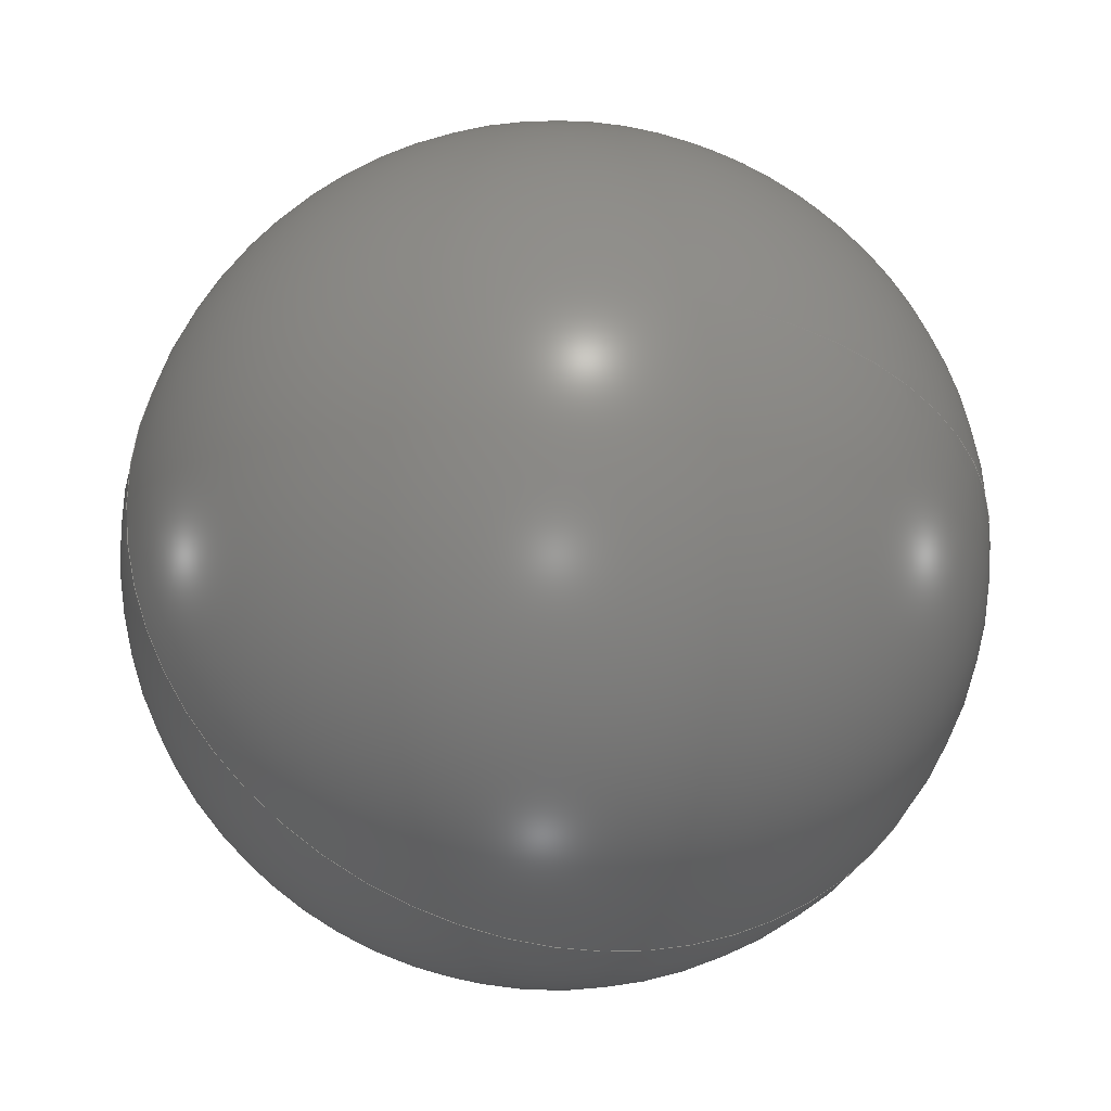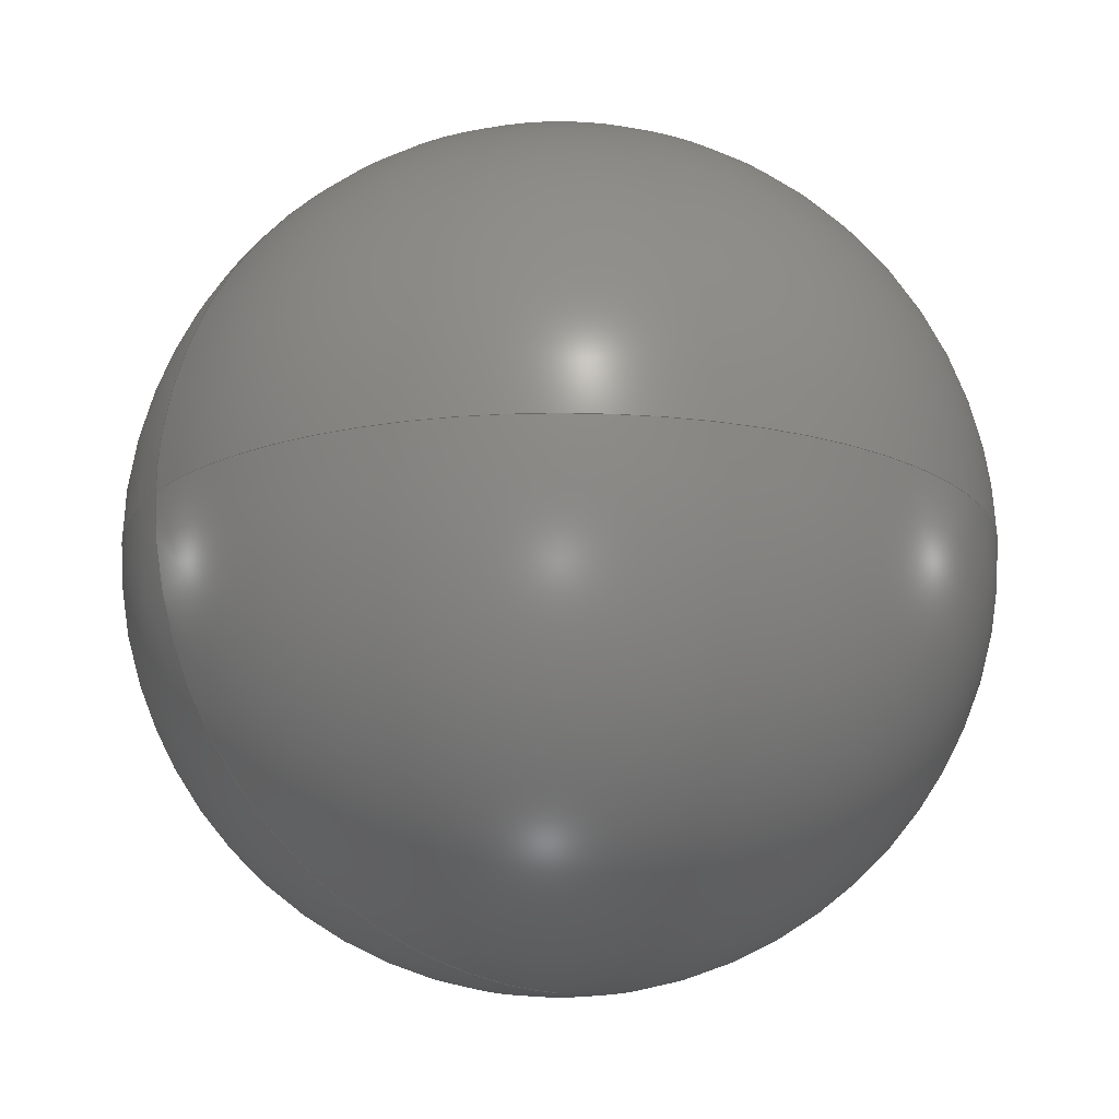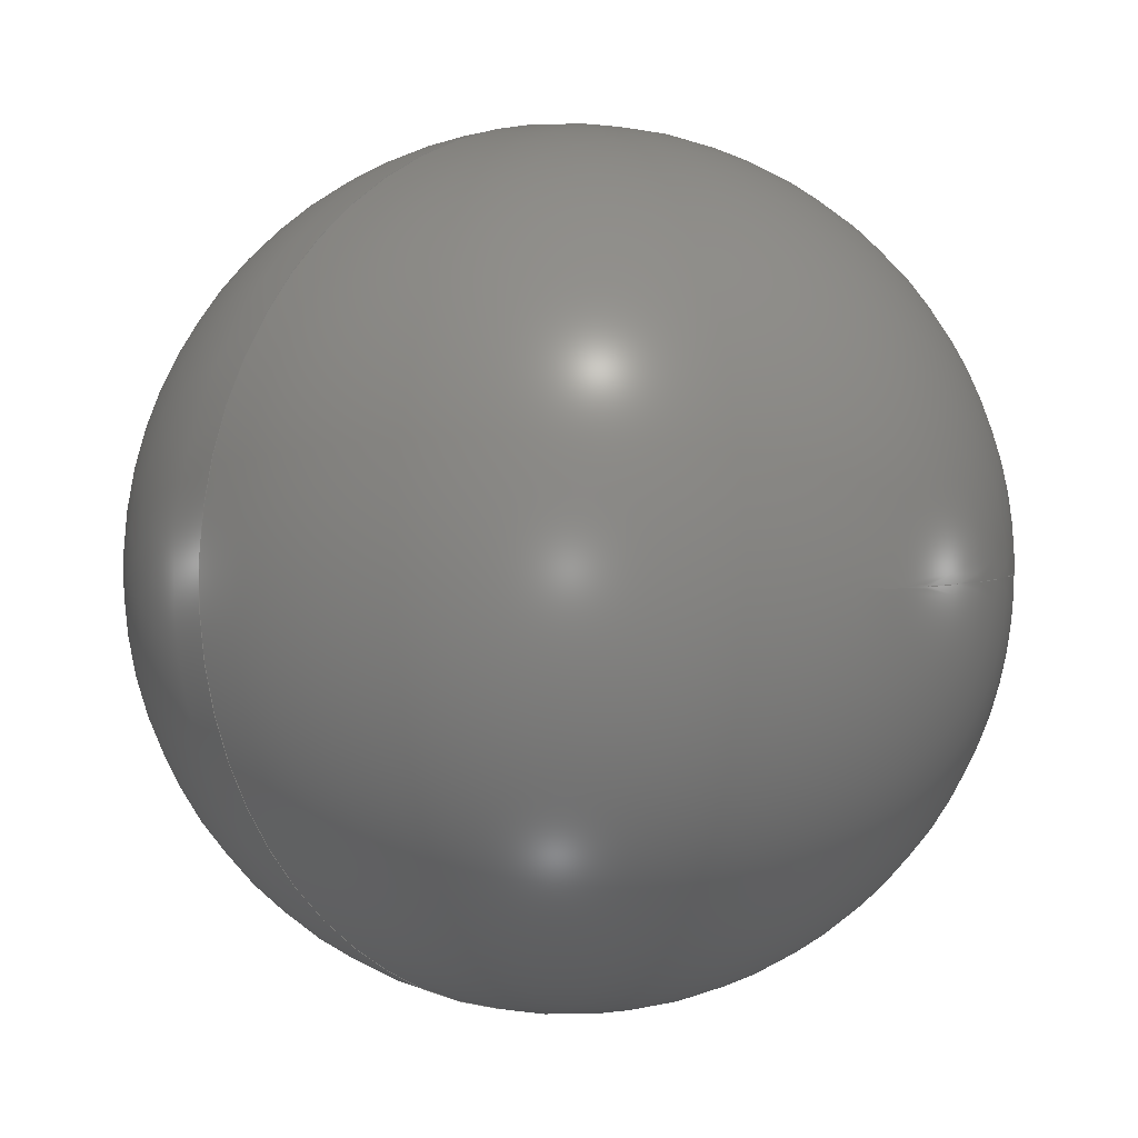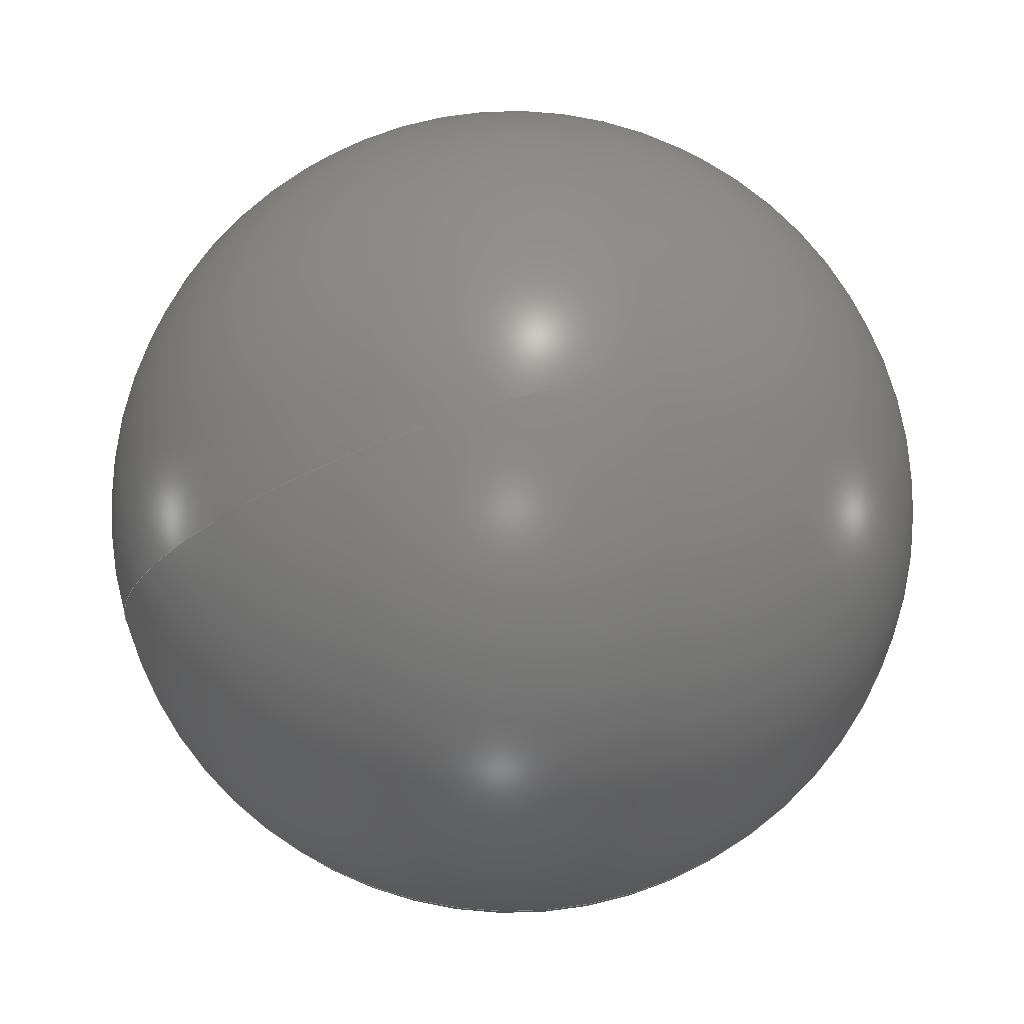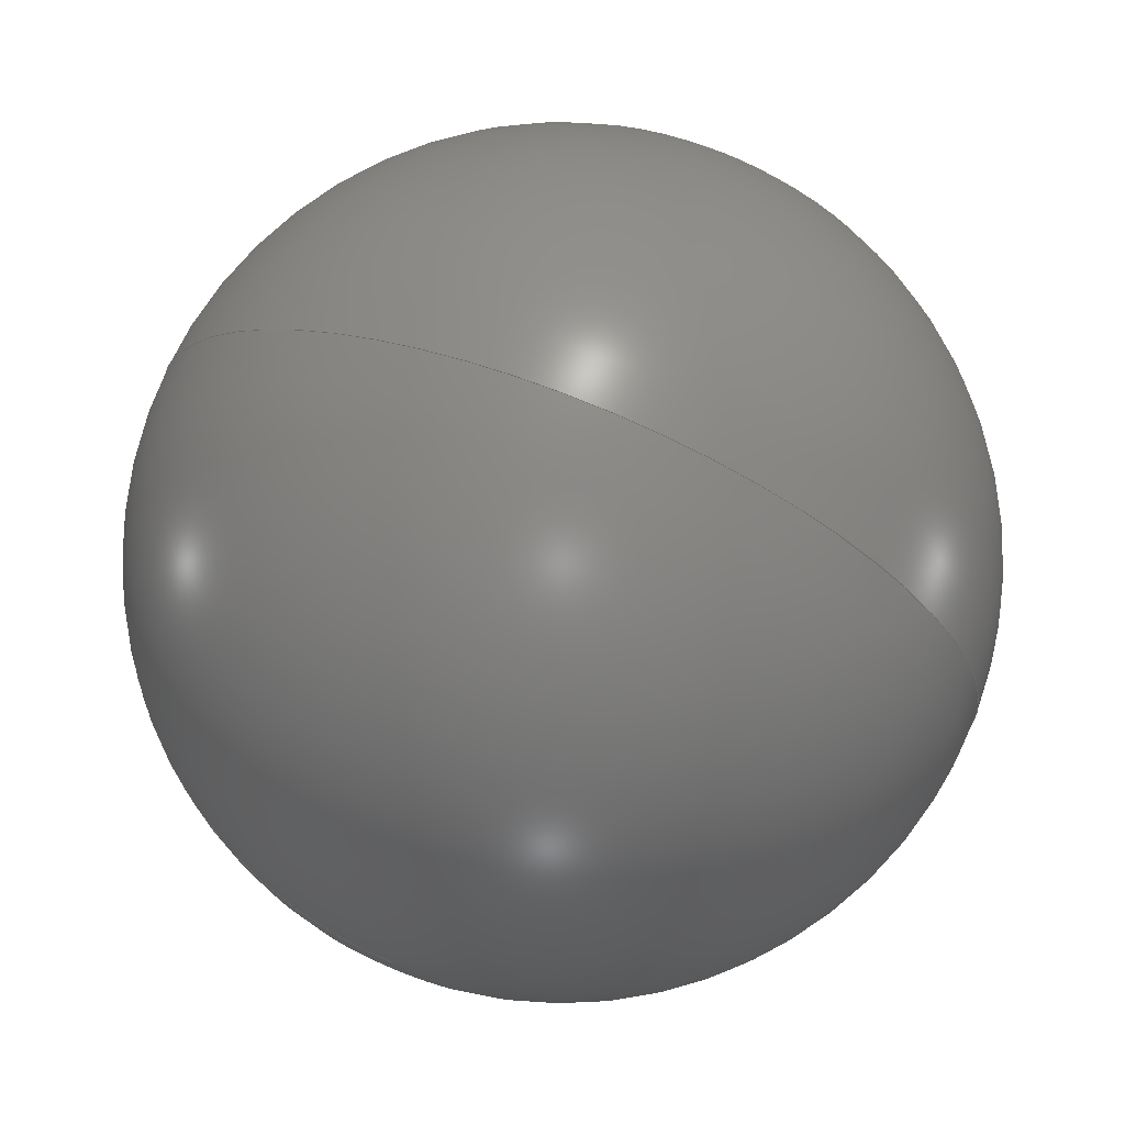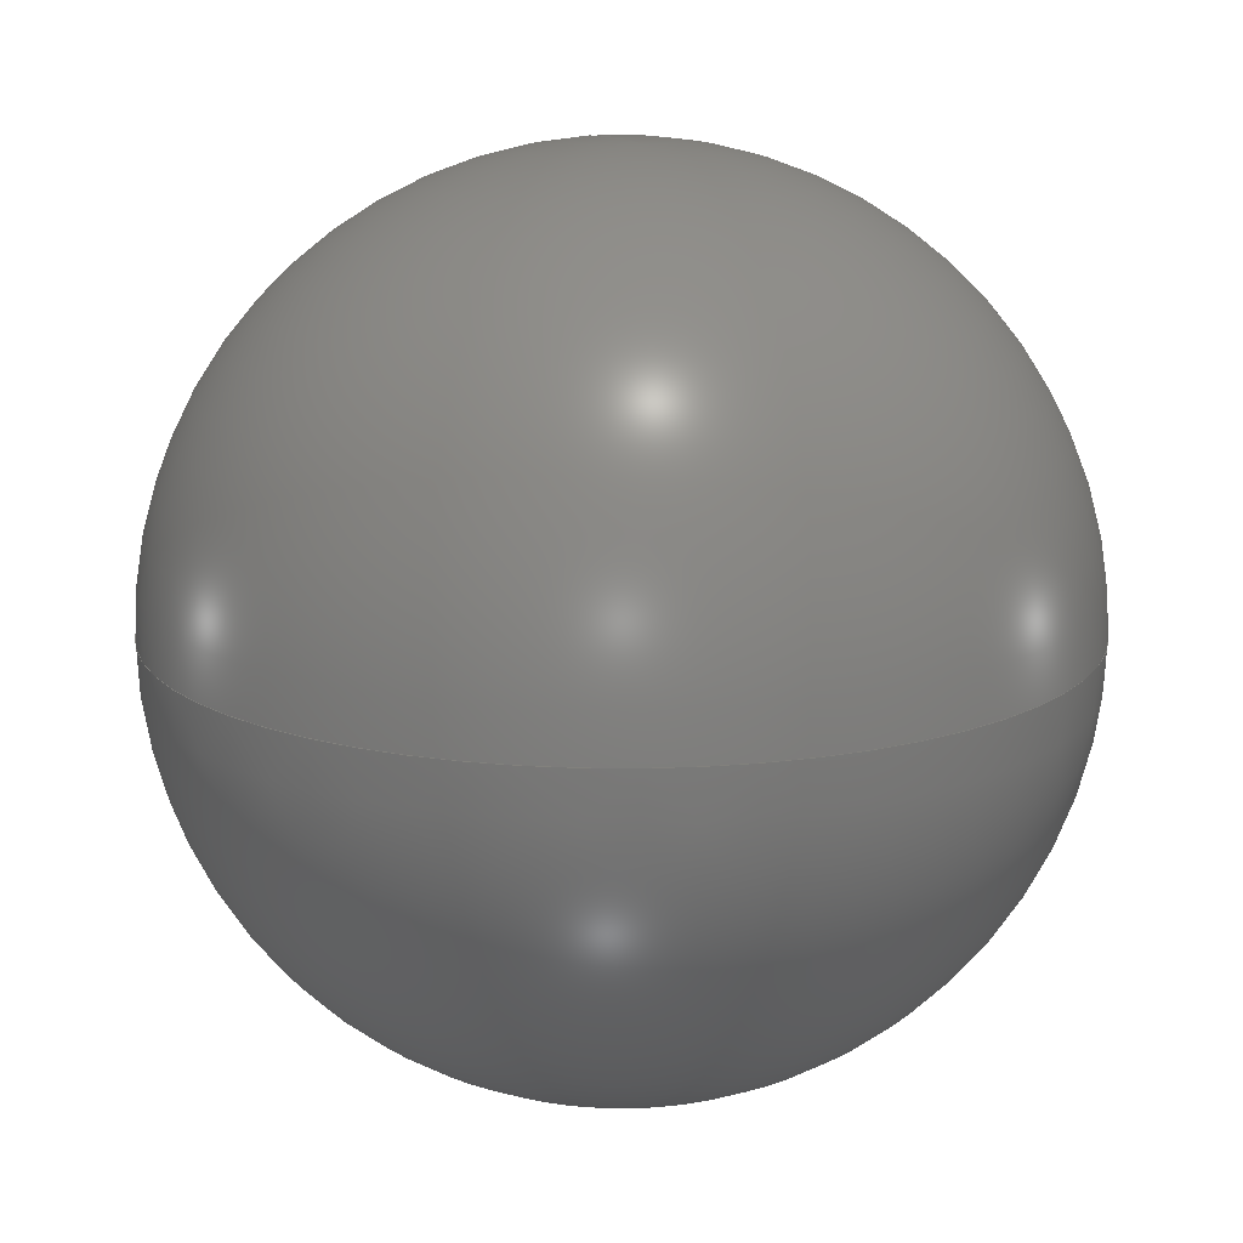
<metadata>
{"format":"step","ext":"step","renderer":"f3d","projection":"perspective","resolution":1024,"background":"white","views":[{"elev":-33.3,"azim":-17.0,"up":"+Y"},{"elev":-16.8,"azim":149.9,"up":"+Z"},{"elev":3.0,"azim":-40.8,"up":"+Y"},{"elev":75.8,"azim":163.1,"up":"+Z"},{"elev":70.5,"azim":-157.9,"up":"+Y"},{"elev":15.1,"azim":-126.2,"up":"+Z"}]}
</metadata>
<code>
ISO-10303-21;
DATA;
#1 = COORDINATED_UNIVERSAL_TIME_OFFSET ( 8, 0, .BEHIND. ) ;
#2 = PRODUCT_DEFINITION_FORMATION_WITH_SPECIFIED_SOURCE ( 'ANY', '', #60, .NOT_KNOWN. ) ;
#3 = CIRCLE ( 'NONE', #44, 32.5 ) ;
#4 = PERSON_AND_ORGANIZATION ( #33, #109 ) ;
#5 = CC_DESIGN_PERSON_AND_ORGANIZATION_ASSIGNMENT ( #13, #7, ( #124 ) ) ;
#6 = APPROVAL_DATE_TIME ( #22, #76 ) ;
#7 = PERSON_AND_ORGANIZATION_ROLE ( 'creator' ) ;
#8 = DIRECTION ( 'NONE',  ( 1, 0, 0 ) ) ;
#9 = PRODUCT_DEFINITION_SHAPE ( 'NONE', 'NONE',  #124 ) ;
#10 = PERSON_AND_ORGANIZATION ( #33, #109 ) ;
#11 = APPROVAL_ROLE ( '' ) ;
#12 = ADVANCED_FACE ( 'NONE', ( #86 ), #97, .T. ) ;
#13 = PERSON_AND_ORGANIZATION ( #33, #109 ) ;
#14 = EDGE_CURVE ( 'NONE', #36, #54, #82, .T. ) ;
#15 = CC_DESIGN_APPROVAL ( #24, ( #2 ) ) ;
#16 = PERSON_AND_ORGANIZATION ( #33, #109 ) ;
#17 = APPROVAL_STATUS ( 'not_yet_approved' ) ;
#18 = DATE_TIME_ROLE ( 'classification_date' ) ;
#19 = DIRECTION ( 'NONE',  ( 1, 0, 0 ) ) ;
#20 =( NAMED_UNIT ( * ) PLANE_ANGLE_UNIT ( ) SI_UNIT ( $, .RADIAN. ) );
#21 = CC_DESIGN_PERSON_AND_ORGANIZATION_ASSIGNMENT ( #4, #37, ( #2 ) ) ;
#22 = DATE_AND_TIME ( #101, #103 ) ;
#23 = LOCAL_TIME ( 22, 43, 12, #1 ) ;
#24 = APPROVAL ( #45, 'UNSPECIFIED' ) ;
#25 = FACE_OUTER_BOUND ( 'NONE', #51, .T. ) ;
#26 = LOCAL_TIME ( 22, 43, 12, #110 ) ;
#27 = CC_DESIGN_SECURITY_CLASSIFICATION ( #83, ( #2 ) ) ;
#28 = DIRECTION ( 'NONE',  ( 0, 0, -1 ) ) ;
#29 = PERSON_AND_ORGANIZATION ( #33, #109 ) ;
#30 = CARTESIAN_POINT ( 'NONE',  ( 1.99e-15, -32.5, 0 ) ) ;
#31 = EDGE_LOOP ( 'NONE', ( #47, #74 ) ) ;
#32 = PERSON_AND_ORGANIZATION_ROLE ( 'classification_officer' ) ;
#33 = PERSON ( 'UNSPECIFIED', 'UNSPECIFIED', 'UNSPECIFIED', ('UNSPECIFIED'), ('UNSPECIFIED'), ('UNSPECIFIED') ) ;
#34 = SPHERICAL_SURFACE ( 'NONE', #96, 32.5 ) ;
#35 = CC_DESIGN_DATE_AND_TIME_ASSIGNMENT ( #119, #118, ( #124 ) ) ;
#36 = VERTEX_POINT ( 'NONE', #30 ) ;
#37 = PERSON_AND_ORGANIZATION_ROLE ( 'design_supplier' ) ;
#38 = MECHANICAL_CONTEXT ( 'NONE', #77, 'mechanical' ) ;
#39 = CARTESIAN_POINT ( 'NONE',  ( 1.99e-15, 32.5, 0 ) ) ;
#40 = LOCAL_TIME ( 22, 43, 12, #117 ) ;
#41 = PERSON_AND_ORGANIZATION_ROLE ( 'creator' ) ;
#42 = APPROVAL ( #88, 'UNSPECIFIED' ) ;
#43 = DESIGN_CONTEXT ( 'detailed design', #91, 'design' ) ;
#44 = AXIS2_PLACEMENT_3D ( 'NONE', #121, #116, #19 ) ;
#45 = APPROVAL_STATUS ( 'not_yet_approved' ) ;
#46 = APPROVAL_ROLE ( '' ) ;
#47 = ORIENTED_EDGE ( 'NONE', *, *, #58, .F. ) ;
#48 = APPLICATION_PROTOCOL_DEFINITION ( 'international standard', 'config_control_design', 1994, #77 ) ;
#49 = APPROVAL_DATE_TIME ( #93, #24 ) ;
#50 = ADVANCED_FACE ( 'NONE', ( #25 ), #34, .T. ) ;
#51 = EDGE_LOOP ( 'NONE', ( #63, #85 ) ) ;
#52 = COORDINATED_UNIVERSAL_TIME_OFFSET ( 8, 0, .BEHIND. ) ;
#53 = PERSON_AND_ORGANIZATION ( #33, #109 ) ;
#54 = VERTEX_POINT ( 'NONE', #39 ) ;
#55 = CARTESIAN_POINT ( 'NONE',  ( 0, 0, 0 ) ) ;
#56 = DIRECTION ( 'NONE',  ( -1, 0, -1.225e-16 ) ) ;
#57 = CALENDAR_DATE ( 2021, 17, 6 ) ;
#58 = EDGE_CURVE ( 'NONE', #36, #54, #3, .T. ) ;
#59 = APPLICATION_PROTOCOL_DEFINITION ( 'international standard', 'config_control_design', 1994, #91 ) ;
#60 = PRODUCT ( 'Ball_Default_sldprt', 'Ball_Default_sldprt', '', ( #38 ) ) ;
#61 = LOCAL_TIME ( 22, 43, 12, #112 ) ;
#62 = AXIS2_PLACEMENT_3D ( 'NONE', #67, #81, #89 ) ;
#63 = ORIENTED_EDGE ( 'NONE', *, *, #14, .F. ) ;
#64 = CALENDAR_DATE ( 2021, 17, 6 ) ;
#65 = CC_DESIGN_PERSON_AND_ORGANIZATION_ASSIGNMENT ( #10, #68, ( #60 ) ) ;
#66 = CARTESIAN_POINT ( 'NONE',  ( 0, 0, 0 ) ) ;
#67 = CARTESIAN_POINT ( 'NONE',  ( 0, 0, 0 ) ) ;
#68 = PERSON_AND_ORGANIZATION_ROLE ( 'design_owner' ) ;
#69 = DIRECTION ( 'NONE',  ( 1.225e-16, 0, -1 ) ) ;
#70 = AXIS2_PLACEMENT_3D ( 'NONE', #66, #69, #56 ) ;
#71 = CC_DESIGN_PERSON_AND_ORGANIZATION_ASSIGNMENT ( #16, #41, ( #2 ) ) ;
#72 = ADVANCED_BREP_SHAPE_REPRESENTATION ( 'Ball_Default_sldprt', ( #73, #111 ), #122 ) ;
#73 = MANIFOLD_SOLID_BREP ( 'Revolve1', #115 ) ;
#74 = ORIENTED_EDGE ( 'NONE', *, *, #14, .T. ) ;
#75 = DATE_AND_TIME ( #98, #61 ) ;
#76 = APPROVAL ( #17, 'UNSPECIFIED' ) ;
#77 = APPLICATION_CONTEXT ( 'configuration controlled 3d designs of mechanical parts and assemblies' ) ;
#78 = DATE_AND_TIME ( #64, #40 ) ;
#79 = DIRECTION ( 'NONE',  ( 0, 0, 1 ) ) ;
#80 = CARTESIAN_POINT ( 'NONE',  ( 0, 0, 0 ) ) ;
#81 = DIRECTION ( 'NONE',  ( 0, 0, -1 ) ) ;
#82 = CIRCLE ( 'NONE', #70, 32.5 ) ;
#83 = SECURITY_CLASSIFICATION ( '', '', #106 ) ;
#84 = APPROVAL_PERSON_ORGANIZATION ( #125, #42, #46 ) ;
#85 = ORIENTED_EDGE ( 'NONE', *, *, #58, .T. ) ;
#86 = FACE_OUTER_BOUND ( 'NONE', #31, .T. ) ;
#87 = PERSON_AND_ORGANIZATION ( #33, #109 ) ;
#88 = APPROVAL_STATUS ( 'not_yet_approved' ) ;
#89 = DIRECTION ( 'NONE',  ( 1, 0, 0 ) ) ;
#90 = SHAPE_DEFINITION_REPRESENTATION ( #9, #72 ) ;
#91 = APPLICATION_CONTEXT ( 'configuration controlled 3d designs of mechanical parts and assemblies' ) ;
#92 = PRODUCT_RELATED_PRODUCT_CATEGORY ( 'detail', '', ( #60 ) ) ;
#93 = DATE_AND_TIME ( #113, #23 ) ;
#94 = CC_DESIGN_PERSON_AND_ORGANIZATION_ASSIGNMENT ( #53, #32, ( #83 ) ) ;
#95 = APPROVAL_DATE_TIME ( #78, #42 ) ;
#96 = AXIS2_PLACEMENT_3D ( 'NONE', #80, #28, #123 ) ;
#97 = SPHERICAL_SURFACE ( 'NONE', #62, 32.5 ) ;
#98 = CALENDAR_DATE ( 2021, 17, 6 ) ;
#99 = APPROVAL_ROLE ( '' ) ;
#100 = CC_DESIGN_DATE_AND_TIME_ASSIGNMENT ( #75, #18, ( #83 ) ) ;
#101 = CALENDAR_DATE ( 2021, 17, 6 ) ;
#102 = CC_DESIGN_APPROVAL ( #42, ( #83 ) ) ;
#103 = LOCAL_TIME ( 22, 43, 12, #52 ) ;
#104 =( NAMED_UNIT ( * ) SI_UNIT ( $, .STERADIAN. ) SOLID_ANGLE_UNIT ( ) );
#105 = CC_DESIGN_APPROVAL ( #76, ( #124 ) ) ;
#106 = SECURITY_CLASSIFICATION_LEVEL ( 'unclassified' ) ;
#107 = APPROVAL_PERSON_ORGANIZATION ( #87, #24, #99 ) ;
#108 =( LENGTH_UNIT ( ) NAMED_UNIT ( * ) SI_UNIT ( .MILLI., .METRE. ) );
#109 = ORGANIZATION ( 'UNSPECIFIED', 'UNSPECIFIED', '' ) ;
#110 = COORDINATED_UNIVERSAL_TIME_OFFSET ( 8, 0, .BEHIND. ) ;
#111 = AXIS2_PLACEMENT_3D ( 'NONE', #55, #79, #8 ) ;
#112 = COORDINATED_UNIVERSAL_TIME_OFFSET ( 8, 0, .BEHIND. ) ;
#113 = CALENDAR_DATE ( 2021, 17, 6 ) ;
#114 = UNCERTAINTY_MEASURE_WITH_UNIT (LENGTH_MEASURE( 1e-05 ), #108, 'distance_accuracy_value', 'NONE');
#115 = CLOSED_SHELL ( 'NONE', ( #12, #50 ) ) ;
#116 = DIRECTION ( 'NONE',  ( 0, 0, 1 ) ) ;
#117 = COORDINATED_UNIVERSAL_TIME_OFFSET ( 8, 0, .BEHIND. ) ;
#118 = DATE_TIME_ROLE ( 'creation_date' ) ;
#119 = DATE_AND_TIME ( #57, #26 ) ;
#120 = APPROVAL_PERSON_ORGANIZATION ( #29, #76, #11 ) ;
#121 = CARTESIAN_POINT ( 'NONE',  ( 0, 0, 0 ) ) ;
#122 =( GEOMETRIC_REPRESENTATION_CONTEXT ( 3 ) GLOBAL_UNCERTAINTY_ASSIGNED_CONTEXT ( ( #114 ) ) GLOBAL_UNIT_ASSIGNED_CONTEXT ( ( #108, #20, #104 ) ) REPRESENTATION_CONTEXT ( 'NONE', 'WORKASPACE' ) );
#123 = DIRECTION ( 'NONE',  ( 1, 0, 0 ) ) ;
#124 = PRODUCT_DEFINITION ( 'UNKNOWN', '', #2, #43 ) ;
#125 = PERSON_AND_ORGANIZATION ( #33, #109 ) ;
ENDSEC;
END-ISO-10303-21;

</code>
